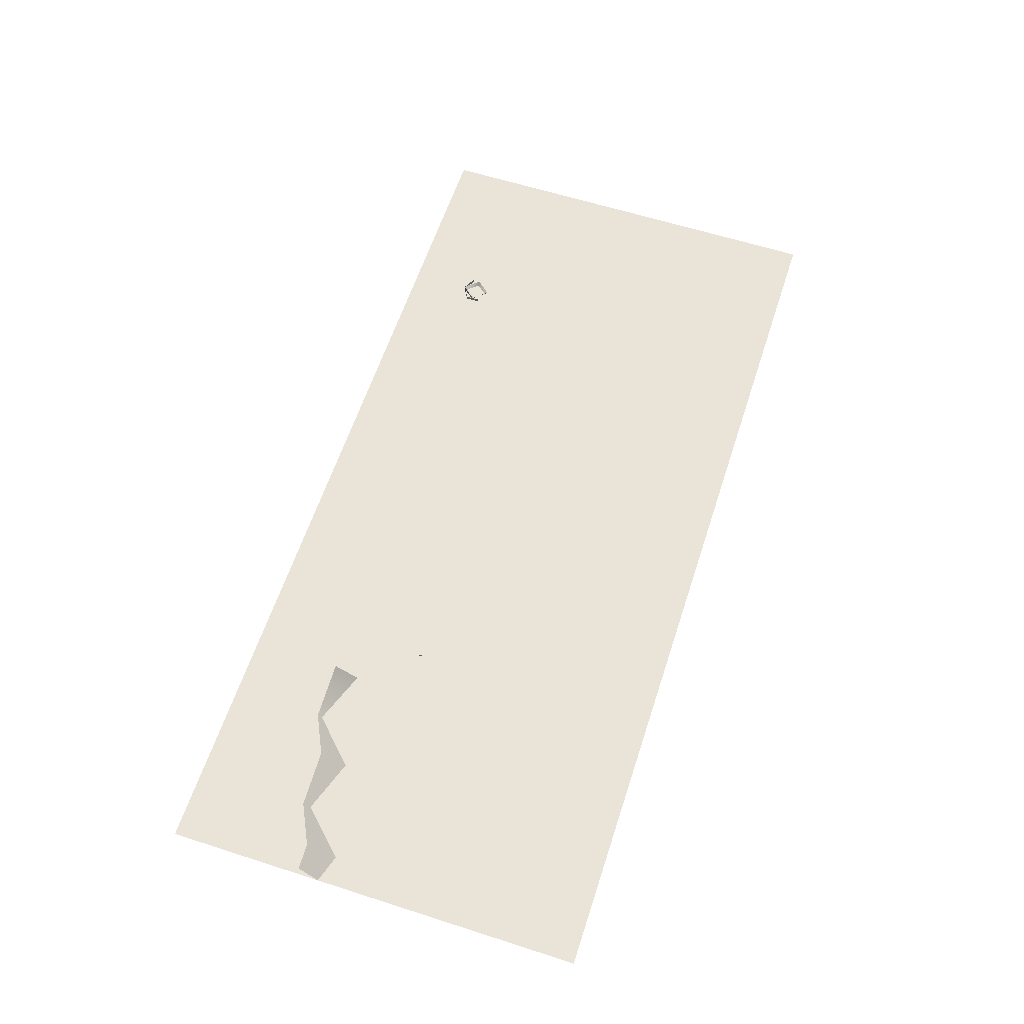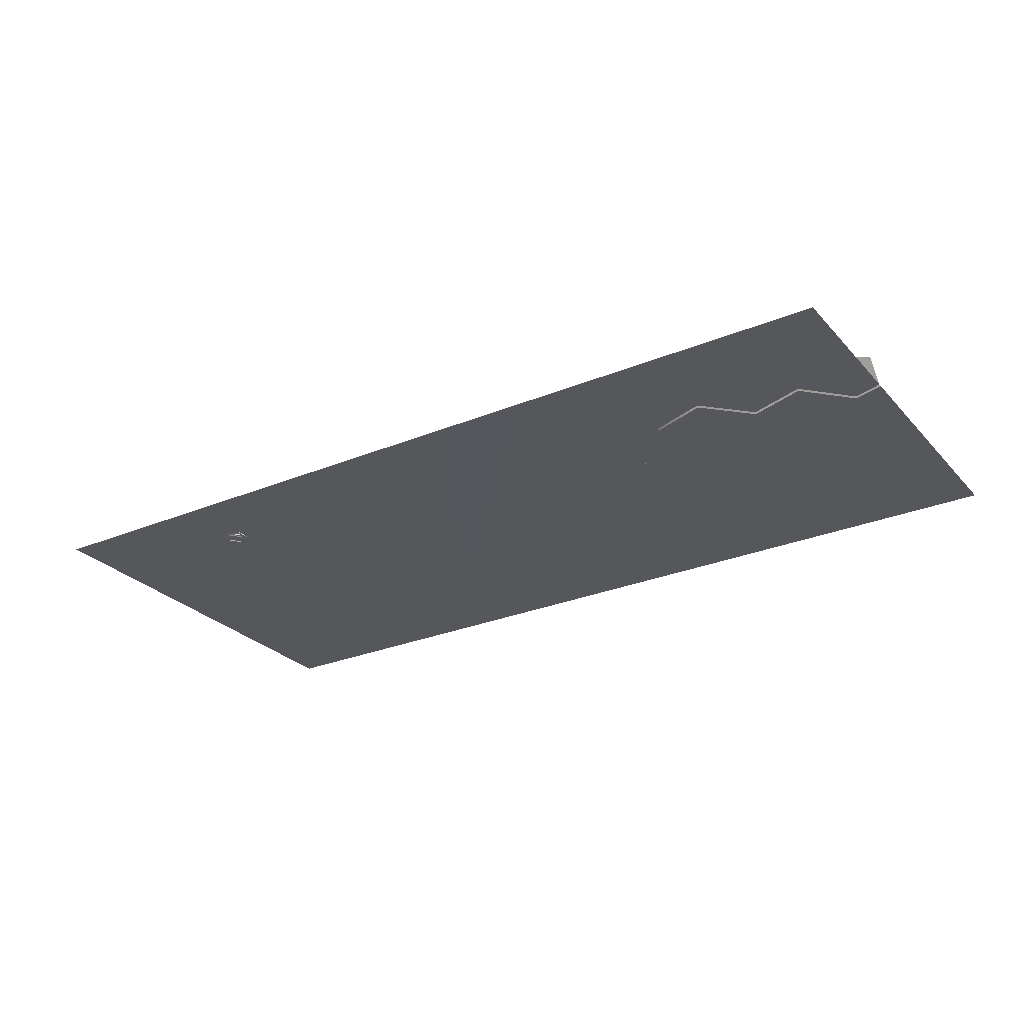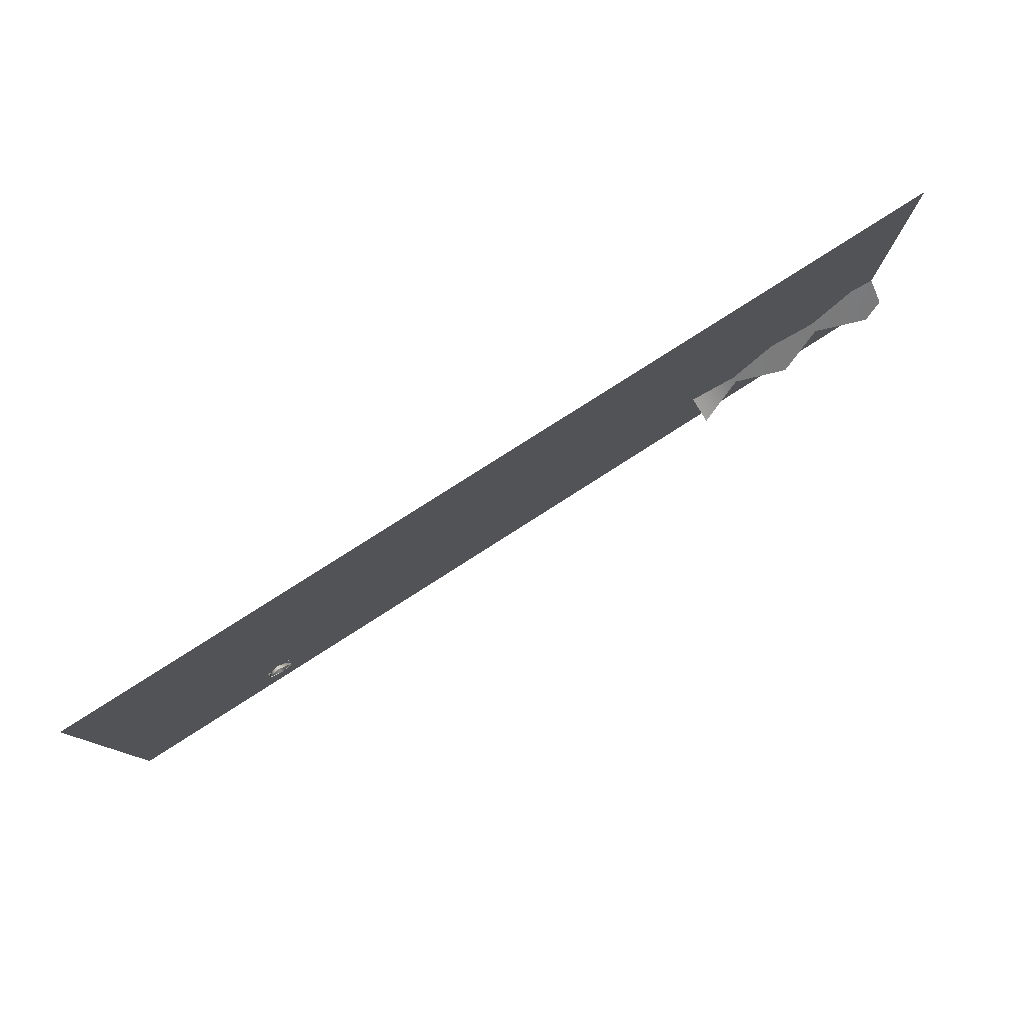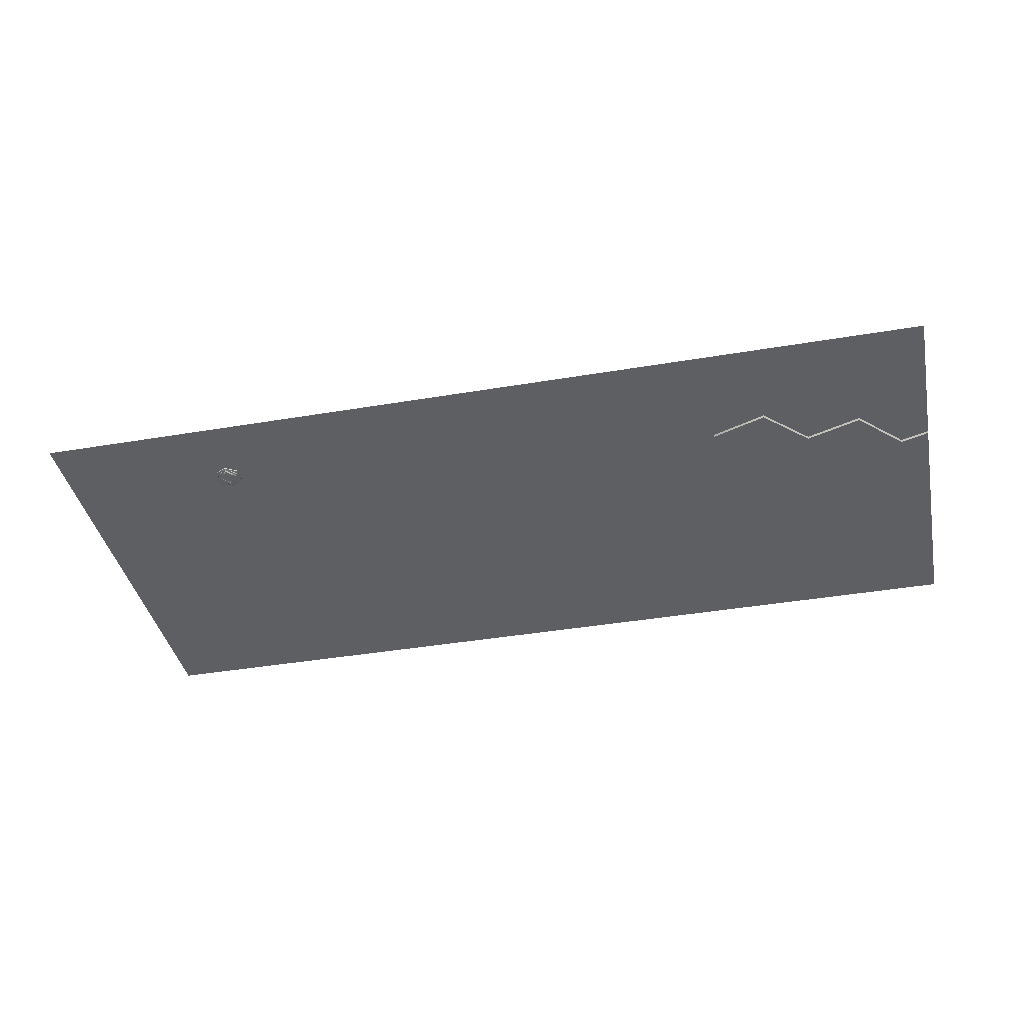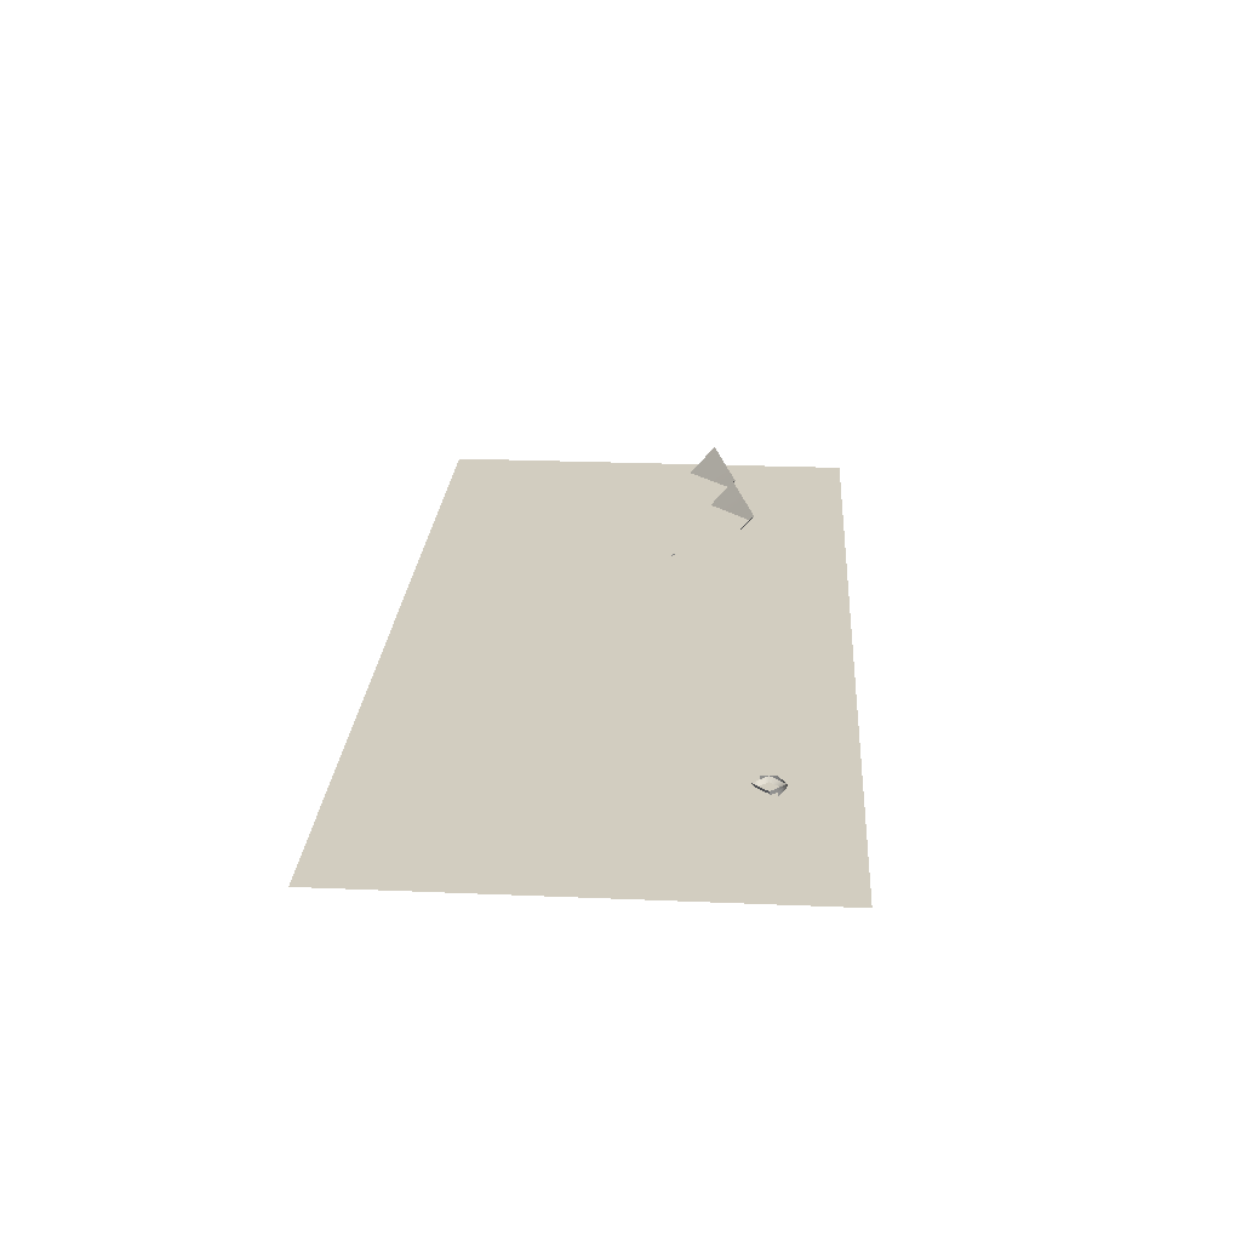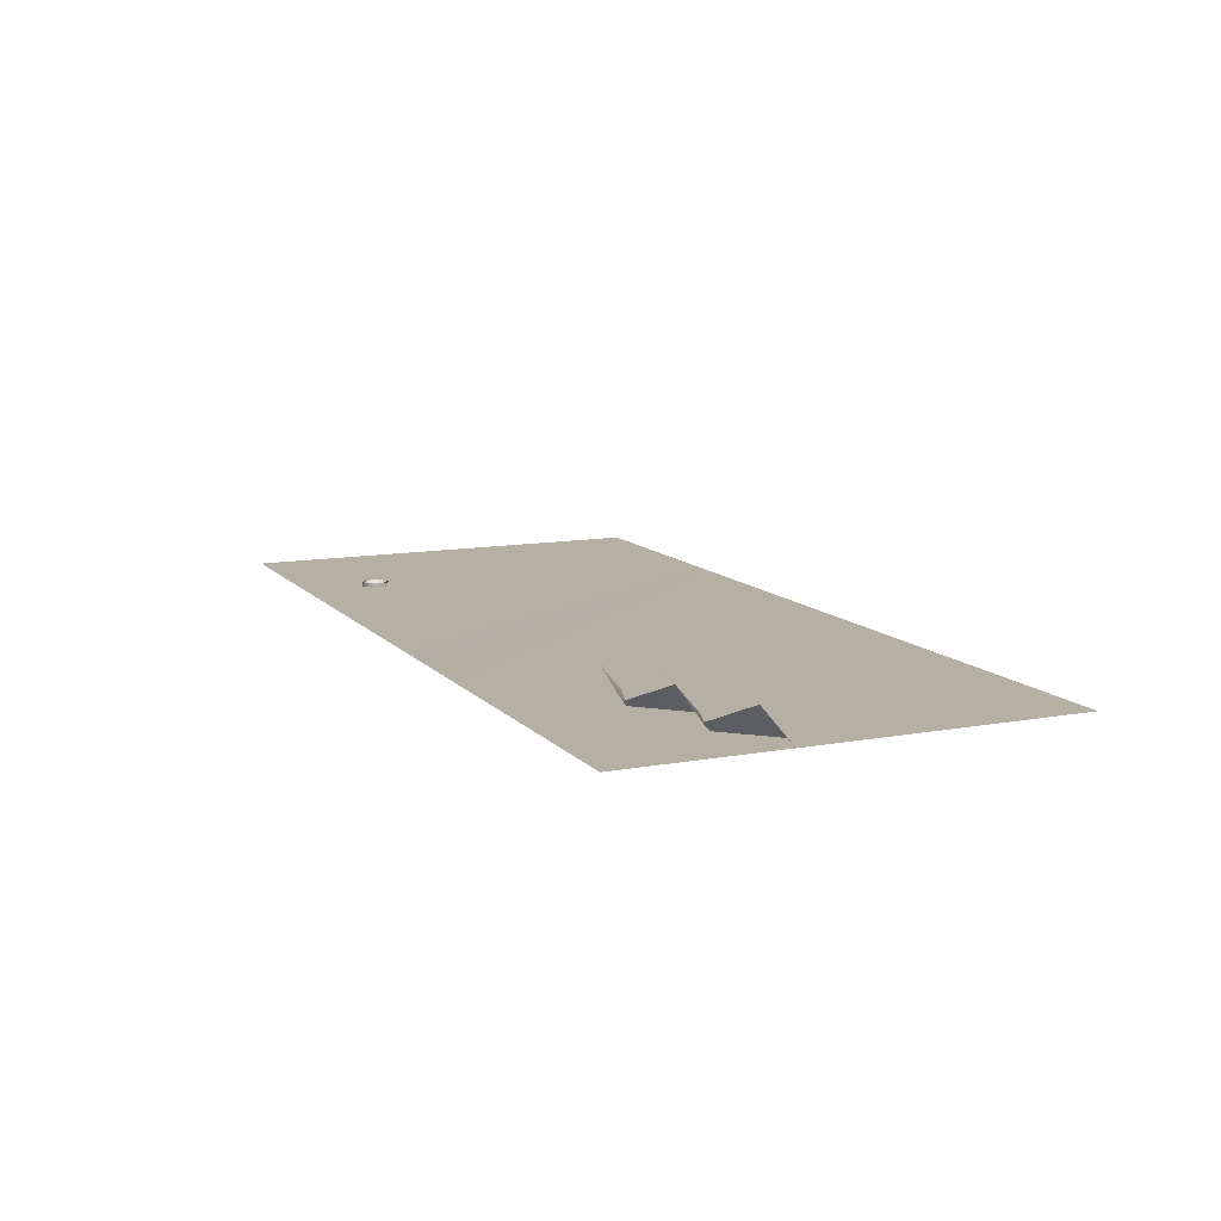
<metadata>
{"format":"obj","ext":"obj","renderer":"f3d","projection":"perspective","resolution":1024,"background":"white","views":[{"elev":61.2,"azim":108.1,"up":"+Z"},{"elev":-27.4,"azim":32.6,"up":"+Z"},{"elev":79.4,"azim":-32.6,"up":"+Y"},{"elev":-39.6,"azim":11.9,"up":"+Z"},{"elev":24.5,"azim":-86.1,"up":"+Z"},{"elev":11.4,"azim":65.8,"up":"+Z"}]}
</metadata>
<code>
g DecalMesh_MetroArea_Decal_Ground_06__6
v -0.8819 0.8193 -1.333
v -0.8826 -0.8193 -1.333
v -0.6636 -0.8193 -1.333
v -0.8819 0.8193 -1.333
v -0.886 0.8193 -1.333
v -0.886 -0.8193 -1.333
v -0.8819 0.8193 -1.333
v -0.886 -0.8193 -1.333
v -0.8826 -0.8193 -1.333
v -0.8707 0.8193 -1.333
v -0.6548 -0.8193 -1.333
v -0.04904 -0.8193 -1.333
v -0.8707 0.8193 -1.333
v -0.8819 0.8193 -1.333
v -0.6636 -0.8193 -1.333
v -0.8707 0.8193 -1.333
v -0.6636 -0.8193 -1.333
v -0.6548 -0.8193 -1.333
v -0.8677 0.8193 -1.333
v -0.04769 -0.8193 -1.333
v 0.1149 -0.8193 -1.333
v -0.8677 0.8193 -1.333
v -0.8707 0.8193 -1.333
v -0.04904 -0.8193 -1.333
v -0.8677 0.8193 -1.333
v -0.04904 -0.8193 -1.333
v -0.04769 -0.8193 -1.333
v -0.8615 0.8193 -1.333
v 0.117 -0.8193 -1.333
v 0.4481 -0.8193 -1.333
v -0.8615 0.8193 -1.333
v -0.8677 0.8193 -1.333
v 0.1149 -0.8193 -1.333
v -0.8615 0.8193 -1.333
v 0.1149 -0.8193 -1.333
v 0.117 -0.8193 -1.333
v -0.8586 0.8193 -1.333
v 0.4491 -0.8193 -1.333
v 0.6061 -0.8193 -1.333
v -0.8586 0.8193 -1.333
v -0.8615 0.8193 -1.333
v 0.4481 -0.8193 -1.333
v -0.8586 0.8193 -1.333
v 0.4481 -0.8193 -1.333
v 0.4491 -0.8193 -1.333
v -0.8536 0.8193 -1.333
v 0.6078 -0.8193 -1.333
v 0.8815 -0.8193 -1.333
v -0.8536 0.8193 -1.333
v -0.8586 0.8193 -1.333
v 0.6061 -0.8193 -1.333
v -0.8536 0.8193 -1.333
v 0.6061 -0.8193 -1.333
v 0.6078 -0.8193 -1.333
v -0.8492 0.8193 -1.333
v 0.8829 -0.8193 -1.333
v 1.122 -0.8193 -1.333
v -0.8492 0.8193 -1.333
v -0.8536 0.8193 -1.333
v 0.8815 -0.8193 -1.333
v -0.8492 0.8193 -1.333
v 0.8815 -0.8193 -1.333
v 0.8829 -0.8193 -1.333
v 1.754 0.8193 -1.333
v -0.8492 0.8193 -1.333
v 1.122 -0.8193 -1.333
v 1.754 0.8193 -1.333
v 1.122 -0.8193 -1.333
v 1.754 -0.8193 -1.333
v -0.886 0.8193 -1.333
v -1.754 -0.1426 -1.333
v -1.689 -0.8193 -1.333
v -0.886 0.8193 -1.333
v -1.689 -0.8193 -1.333
v -0.886 -0.8193 -1.333
v -1.754 -0.1426 -1.333
v -1.754 -0.8193 -1.333
v -1.689 -0.8193 -1.333
v -0.886 0.8193 -1.333
v -0.9136 0.8193 -1.333
v -1.754 -0.1149 -1.333
v -0.886 0.8193 -1.333
v -1.754 -0.1149 -1.333
v -1.754 -0.1426 -1.333
v -0.9136 0.8193 -1.333
v -1.754 0.8193 -1.333
v -1.754 -0.1149 -1.333
v -1.136 -0.5315 -1.318
v -1.086 -0.5862 -1.337
v -1.136 -0.5315 -1.337
v -1.136 -0.5315 -1.318
v -1.086 -0.5862 -1.318
v -1.086 -0.5862 -1.337
v -1.086 -0.5862 -1.318
v -1.037 -0.5305 -1.337
v -1.086 -0.5862 -1.337
v -1.086 -0.5862 -1.318
v -1.037 -0.5305 -1.318
v -1.037 -0.5305 -1.337
v -1.087 -0.4758 -1.337
v -1.087 -0.4824 -1.339
v -1.08 -0.4906 -1.339
v -1.037 -0.5305 -1.337
v -1.087 -0.4758 -1.337
v -1.08 -0.4906 -1.339
v -1.037 -0.5305 -1.337
v -1.08 -0.4906 -1.339
v -1.043 -0.5306 -1.339
v -1.037 -0.5305 -1.337
v -1.043 -0.5306 -1.339
v -1.051 -0.539 -1.339
v -1.086 -0.5862 -1.337
v -1.037 -0.5305 -1.337
v -1.051 -0.539 -1.339
v -1.086 -0.5862 -1.337
v -1.051 -0.539 -1.339
v -1.086 -0.5797 -1.339
v -1.086 -0.5862 -1.337
v -1.086 -0.5797 -1.339
v -1.094 -0.5714 -1.339
v -1.136 -0.5315 -1.337
v -1.086 -0.5862 -1.337
v -1.094 -0.5714 -1.339
v -1.136 -0.5315 -1.337
v -1.094 -0.5714 -1.339
v -1.13 -0.5315 -1.339
v -1.136 -0.5315 -1.337
v -1.13 -0.5315 -1.339
v -1.123 -0.5231 -1.339
v -1.087 -0.4758 -1.337
v -1.136 -0.5315 -1.337
v -1.123 -0.5231 -1.339
v -1.087 -0.4758 -1.337
v -1.123 -0.5231 -1.339
v -1.087 -0.4824 -1.339
v -1.087 -0.4758 -1.318
v -1.087 -0.4947 -1.339
v -1.066 -0.5186 -1.339
v -1.037 -0.5305 -1.318
v -1.087 -0.4758 -1.318
v -1.066 -0.5186 -1.339
v -1.037 -0.5305 -1.318
v -1.066 -0.5186 -1.339
v -1.055 -0.5307 -1.339
v -1.037 -0.5305 -1.318
v -1.055 -0.5307 -1.339
v -1.076 -0.555 -1.339
v -1.086 -0.5862 -1.318
v -1.037 -0.5305 -1.318
v -1.076 -0.555 -1.339
v -1.086 -0.5862 -1.318
v -1.076 -0.555 -1.339
v -1.087 -0.5673 -1.339
v -1.086 -0.5862 -1.318
v -1.087 -0.5673 -1.339
v -1.108 -0.5435 -1.339
v -1.136 -0.5315 -1.318
v -1.086 -0.5862 -1.318
v -1.108 -0.5435 -1.339
v -1.136 -0.5315 -1.318
v -1.108 -0.5435 -1.339
v -1.119 -0.5313 -1.339
v -1.136 -0.5315 -1.318
v -1.119 -0.5313 -1.339
v -1.098 -0.507 -1.339
v -1.087 -0.4758 -1.318
v -1.136 -0.5315 -1.318
v -1.098 -0.507 -1.339
v -1.087 -0.4758 -1.318
v -1.098 -0.507 -1.339
v -1.087 -0.4947 -1.339
v -1.136 -0.5591 -1.318
v -1.086 -0.5862 -1.337
v -1.136 -0.5591 -1.337
v -1.086 -0.5862 -1.337
v -1.136 -0.5591 -1.318
v -1.086 -0.5862 -1.318
v -1.086 -0.5862 -1.318
v -1.037 -0.5581 -1.337
v -1.086 -0.5862 -1.337
v -1.037 -0.5581 -1.337
v -1.086 -0.5862 -1.318
v -1.037 -0.5581 -1.318
v -1.037 -0.5581 -1.318
v -1.038 -0.5029 -1.337
v -1.037 -0.5581 -1.337
v -1.038 -0.5029 -1.337
v -1.037 -0.5581 -1.318
v -1.038 -0.5029 -1.318
v -1.087 -0.4758 -1.337
v -1.087 -0.4824 -1.339
v -1.08 -0.4864 -1.339
v -1.038 -0.5029 -1.337
v -1.087 -0.4758 -1.337
v -1.08 -0.4864 -1.339
v -1.038 -0.5029 -1.337
v -1.08 -0.4864 -1.339
v -1.044 -0.5063 -1.339
v -1.038 -0.5029 -1.337
v -1.044 -0.5063 -1.339
v -1.044 -0.5146 -1.339
v -1.037 -0.5581 -1.337
v -1.038 -0.5029 -1.337
v -1.044 -0.5146 -1.339
v -1.037 -0.5581 -1.337
v -1.044 -0.5146 -1.339
v -1.043 -0.5549 -1.339
v -1.037 -0.5581 -1.337
v -1.043 -0.5549 -1.339
v -1.05 -0.5591 -1.339
v -1.086 -0.5862 -1.337
v -1.037 -0.5581 -1.337
v -1.05 -0.5591 -1.339
v -1.086 -0.5862 -1.337
v -1.05 -0.5591 -1.339
v -1.086 -0.5797 -1.339
v -1.086 -0.5862 -1.337
v -1.086 -0.5797 -1.339
v -1.094 -0.5756 -1.339
v -1.136 -0.5591 -1.337
v -1.086 -0.5862 -1.337
v -1.094 -0.5756 -1.339
v -1.136 -0.5591 -1.337
v -1.094 -0.5756 -1.339
v -1.13 -0.5558 -1.339
v -1.136 -0.5591 -1.337
v -1.13 -0.5558 -1.339
v -1.13 -0.5475 -1.339
v -1.137 -0.5039 -1.337
v -1.136 -0.5591 -1.337
v -1.13 -0.5475 -1.339
v -1.137 -0.5039 -1.337
v -1.13 -0.5475 -1.339
v -1.131 -0.5071 -1.339
v -1.137 -0.5039 -1.337
v -1.131 -0.5071 -1.339
v -1.123 -0.5029 -1.339
v -1.087 -0.4758 -1.337
v -1.137 -0.5039 -1.337
v -1.123 -0.5029 -1.339
v -1.087 -0.4758 -1.337
v -1.123 -0.5029 -1.339
v -1.087 -0.4824 -1.339
v 0.922 -0.4531 -1.242
v 1.119 -0.4626 -1.316
v 1.107 -0.4387 -1.339
v 0.922 -0.4531 -1.242
v 1.107 -0.4387 -1.339
v 0.9084 -0.3666 -1.339
v 1.119 -0.4626 -1.316
v 1.116 -0.4419 -1.339
v 1.107 -0.4387 -1.339
v 1.119 -0.4626 -1.316
v 1.123 -0.4348 -1.339
v 1.116 -0.4419 -1.339
v 1.119 -0.4626 -1.316
v 1.294 -0.3716 -1.234
v 1.279 -0.2777 -1.339
v 1.119 -0.4626 -1.316
v 1.279 -0.2777 -1.339
v 1.123 -0.4348 -1.339
v 1.294 -0.3716 -1.234
v 1.491 -0.3787 -1.305
v 1.474 -0.3435 -1.339
v 1.294 -0.3716 -1.234
v 1.474 -0.3435 -1.339
v 1.279 -0.2777 -1.339
v 1.491 -0.3787 -1.305
v 1.487 -0.348 -1.339
v 1.474 -0.3435 -1.339
v 1.491 -0.3787 -1.305
v 1.497 -0.337 -1.339
v 1.487 -0.348 -1.339
v 1.491 -0.3787 -1.305
v 1.664 -0.2861 -1.22
v 1.647 -0.1798 -1.339
v 1.491 -0.3787 -1.305
v 1.647 -0.1798 -1.339
v 1.497 -0.337 -1.339
v 1.664 -0.2861 -1.22
v 1.754 -0.2883 -1.251
v 1.727 -0.2052 -1.339
v 1.664 -0.2861 -1.22
v 1.727 -0.2052 -1.339
v 1.647 -0.1798 -1.339
v 1.754 -0.2883 -1.251
v 1.754 -0.2136 -1.339
v 1.727 -0.2052 -1.339
v 0.7339 -0.1559 -1.322
v 0.738 -0.1693 -1.339
v 0.7323 -0.1435 -1.339
v 0.7339 -0.1559 -1.322
v 0.7323 -0.1435 -1.339
v 0.732 -0.1424 -1.339
g DecalMesh_MetroArea_Decal_Ground_06__6_0
f 3 2 1
f 6 5 4
f 9 8 7
f 12 11 10
f 15 14 13
f 18 17 16
f 21 20 19
f 24 23 22
f 27 26 25
f 30 29 28
f 33 32 31
f 36 35 34
f 39 38 37
f 42 41 40
f 45 44 43
f 48 47 46
f 51 50 49
f 54 53 52
f 57 56 55
f 60 59 58
f 63 62 61
f 66 65 64
f 69 68 67
f 72 71 70
f 75 74 73
f 78 77 76
f 81 80 79
f 84 83 82
f 87 86 85
f 90 89 88
f 93 92 91
f 96 95 94
f 99 98 97
f 102 101 100
f 105 104 103
f 108 107 106
f 111 110 109
f 114 113 112
f 117 116 115
f 120 119 118
f 123 122 121
f 126 125 124
f 129 128 127
f 132 131 130
f 135 134 133
f 138 137 136
f 141 140 139
f 144 143 142
f 147 146 145
f 150 149 148
f 153 152 151
f 156 155 154
f 159 158 157
f 162 161 160
f 165 164 163
f 168 167 166
f 171 170 169
f 174 173 172
f 177 176 175
f 180 179 178
f 183 182 181
f 186 185 184
f 189 188 187
f 192 191 190
f 195 194 193
f 198 197 196
f 201 200 199
f 204 203 202
f 207 206 205
f 210 209 208
f 213 212 211
f 216 215 214
f 219 218 217
f 222 221 220
f 225 224 223
f 228 227 226
f 231 230 229
f 234 233 232
f 237 236 235
f 240 239 238
f 243 242 241
f 246 245 244
f 249 248 247
f 252 251 250
f 255 254 253
f 258 257 256
f 261 260 259
f 264 263 262
f 267 266 265
f 270 269 268
f 273 272 271
f 276 275 274
f 279 278 277
f 282 281 280
f 285 284 283
f 288 287 286
f 291 290 289
f 294 293 292

</code>
